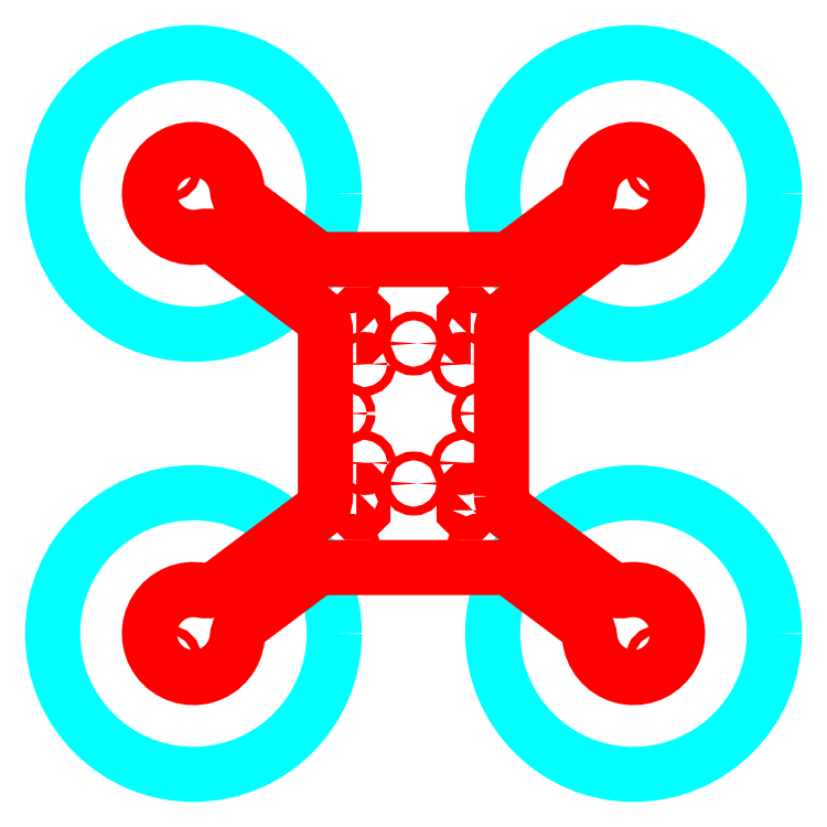
<metadata>
{"format":"dxf","ext":"dxf","renderer":"ezdxf+matplotlib","layout":"modelspace","background":"white","min_lineweight":24,"dpi":150}
</metadata>
<code>
0
SECTION
2
ENTITIES
0
CIRCLE
8
prop_space
10
-100
20
100
40
64
0
CIRCLE
8
prop_space
10
100
20
100
40
64
0
CIRCLE
8
prop_space
10
100
20
-100
40
64
0
CIRCLE
8
prop_space
10
-100
20
-100
40
64
0
LWPOLYLINE
8
frame
90
32
70
1
43
0
10
40
20
-37.5
42
0.2361
10
44
20
-45.5
10
88.11
20
-78.58
42
0.2134
10
96.07
20
-80.39
42
-2.618
10
80.07
20
-101.7
42
0.2134
10
76.11
20
-94.58
10
46
20
-72
42
0.1623
10
40
20
-70
10
-40
20
-70
42
0.1623
10
-46
20
-72
10
-76.11
20
-94.58
42
0.2134
10
-80.07
20
-101.7
42
-2.618
10
-96.07
20
-80.39
42
0.2134
10
-88.11
20
-78.58
10
-44
20
-45.5
42
0.2361
10
-40
20
-37.5
10
-40
20
37.5
42
0.2361
10
-44
20
45.5
10
-88.11
20
78.58
42
0.2134
10
-96.07
20
80.39
42
-2.618
10
-80.07
20
101.7
42
0.2134
10
-76.11
20
94.58
10
-46
20
72
42
0.1623
10
-40
20
70
10
40
20
70
42
0.1623
10
46
20
72
10
76.11
20
94.58
42
0.2134
10
80.07
20
101.7
42
-2.618
10
96.07
20
80.39
42
0.2134
10
88.11
20
78.58
10
44
20
45.5
42
0.2361
10
40
20
37.5
0
CIRCLE
8
frame
10
-60
20
-70
40
2
0
CIRCLE
8
frame
10
60
20
-70
40
2
0
CIRCLE
8
frame
10
-111
20
-111
40
2
0
CIRCLE
8
frame
10
-60
20
70
40
2
0
CIRCLE
8
frame
10
60
20
70
40
2
0
CIRCLE
8
frame
10
-111
20
111
40
2
0
CIRCLE
8
frame
10
111
20
111
40
2
0
CIRCLE
8
frame
10
111
20
-111
40
2
0
CIRCLE
8
frame
10
-30
20
60
40
2
0
CIRCLE
8
frame
10
30
20
60
40
2
0
CIRCLE
8
frame
10
30
20
-60
40
2
0
CIRCLE
8
frame
10
-30
20
-60
40
2
0
CIRCLE
8
frame
10
-31.82
20
1.776e-15
40
2
0
CIRCLE
8
frame
10
-1.776e-15
20
-31.82
40
2
0
CIRCLE
8
frame
10
31.82
20
-1.776e-15
40
2
0
CIRCLE
8
frame
10
1.776e-15
20
31.82
40
2
0
CIRCLE
8
frame
10
-22.5
20
-22.5
40
2
0
CIRCLE
8
frame
10
22.5
20
-22.5
40
2
0
CIRCLE
8
frame
10
22.5
20
22.5
40
2
0
CIRCLE
8
frame
10
-22.5
20
22.5
40
2
0
LWPOLYLINE
8
frame
90
8
70
1
43
0
10
-26
20
35
10
-27
20
36
10
-27
20
44
10
-26
20
45
10
-24
20
45
10
-23
20
44
10
-23
20
36
10
-24
20
35
0
LWPOLYLINE
8
frame
90
8
70
1
43
0
10
26
20
35
10
27
20
36
10
27
20
44
10
26
20
45
10
24
20
45
10
23
20
44
10
23
20
36
10
24
20
35
0
LWPOLYLINE
8
frame
90
8
70
1
43
0
10
27
20
-44
10
26
20
-45
10
24
20
-45
10
23
20
-44
10
23
20
-36
10
24
20
-35
10
26
20
-35
10
27
20
-36
0
LWPOLYLINE
8
frame
90
8
70
1
43
0
10
-26
20
-35
10
-27
20
-36
10
-27
20
-44
10
-26
20
-45
10
-24
20
-45
10
-23
20
-44
10
-23
20
-36
10
-24
20
-35
0
ENDSEC
0
EOF

</code>
